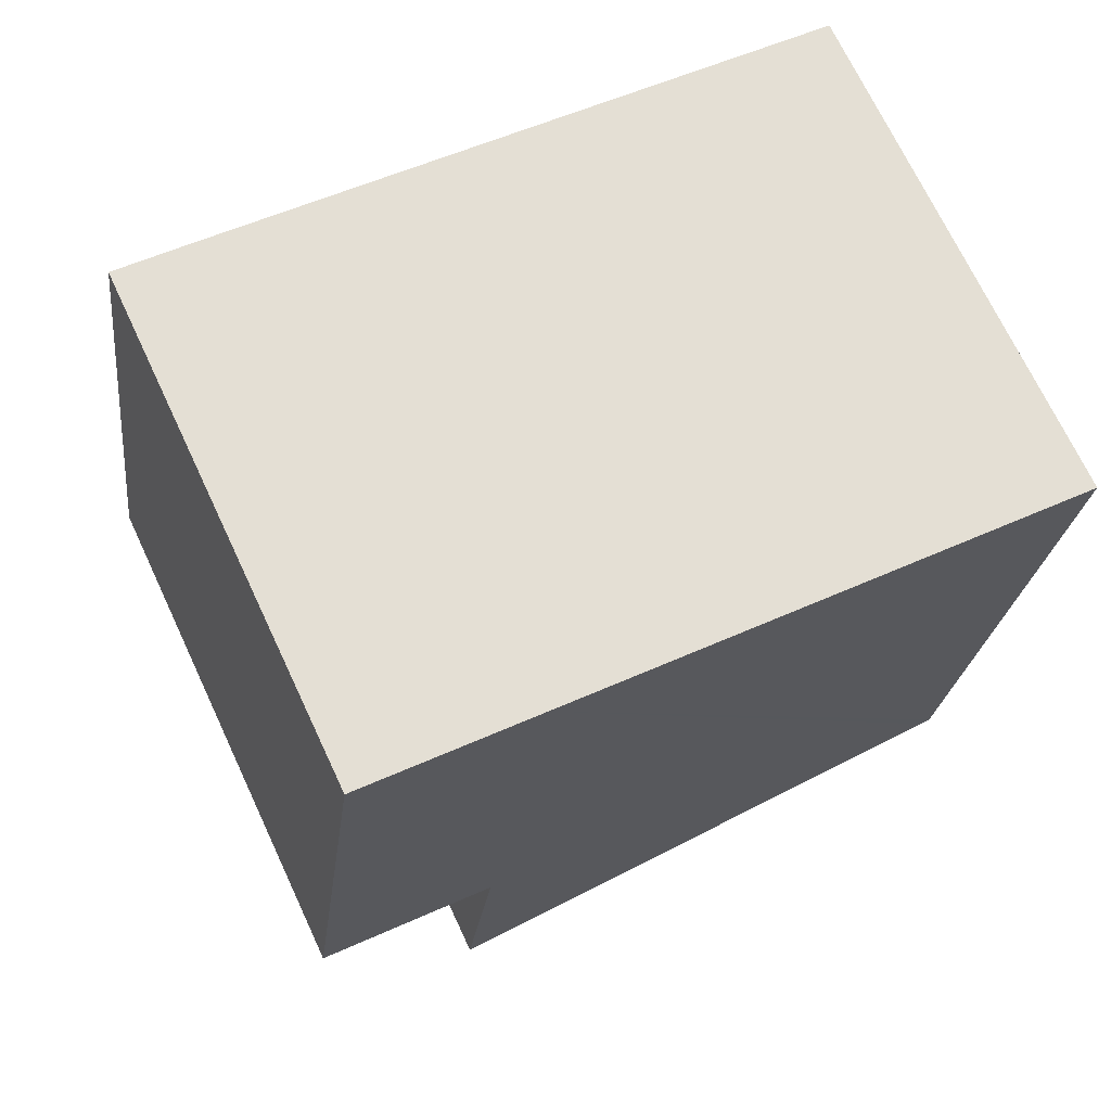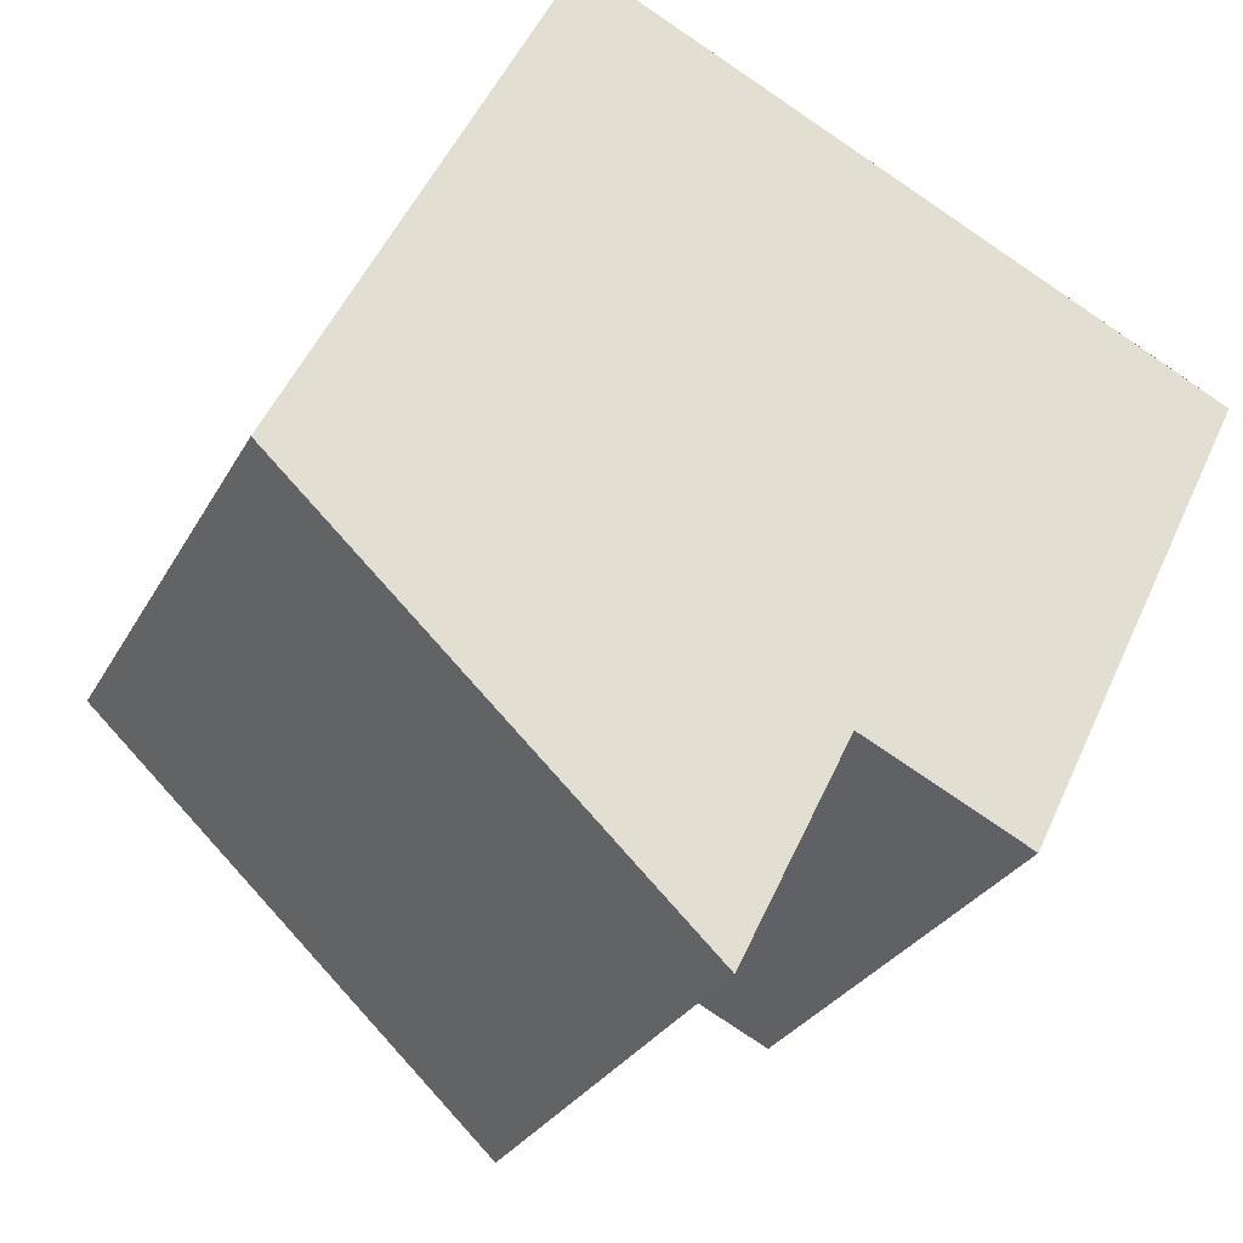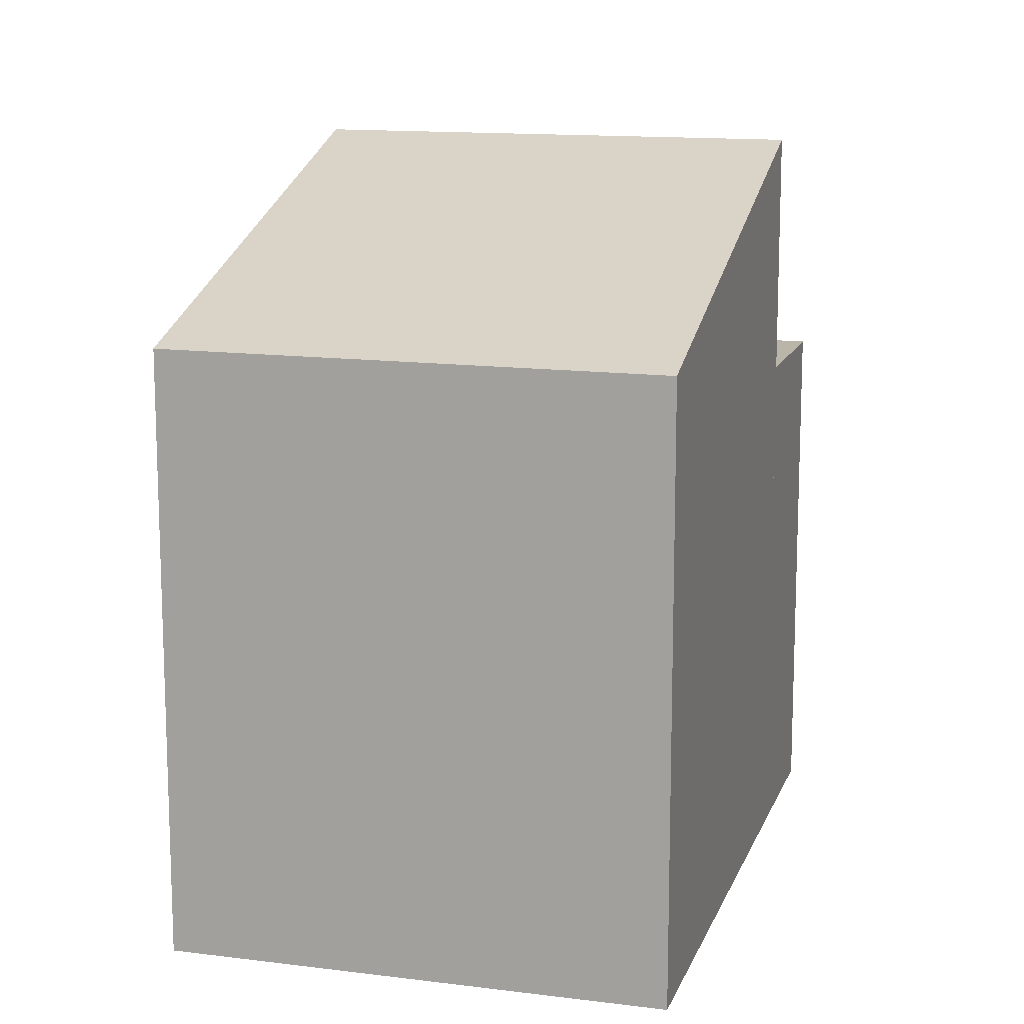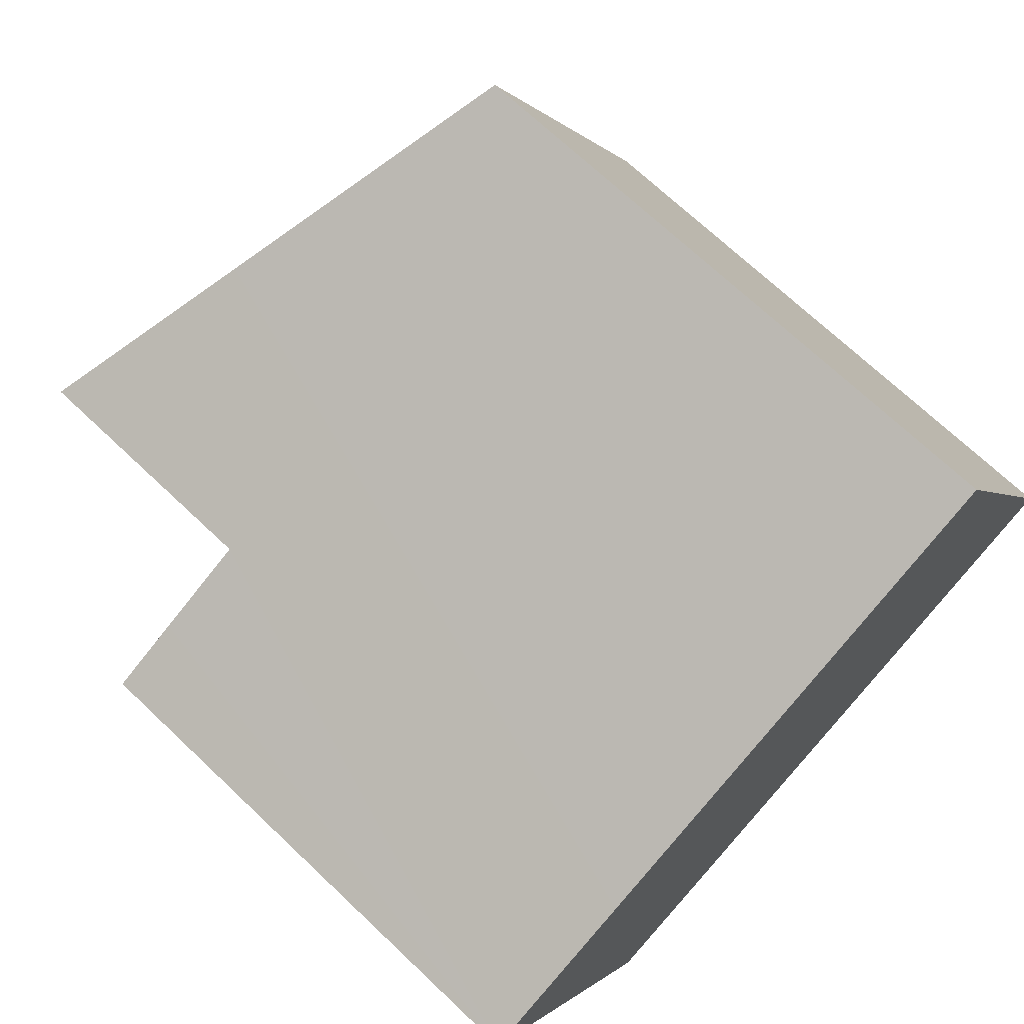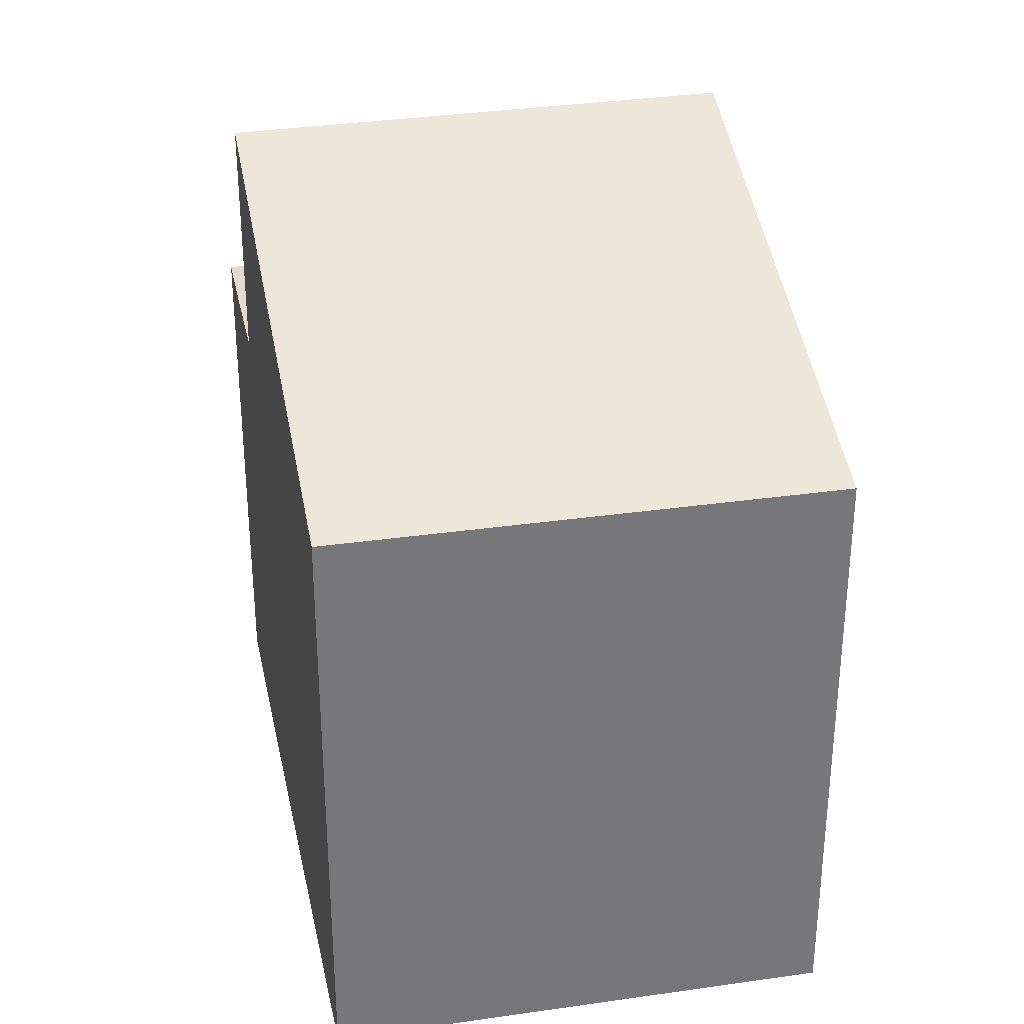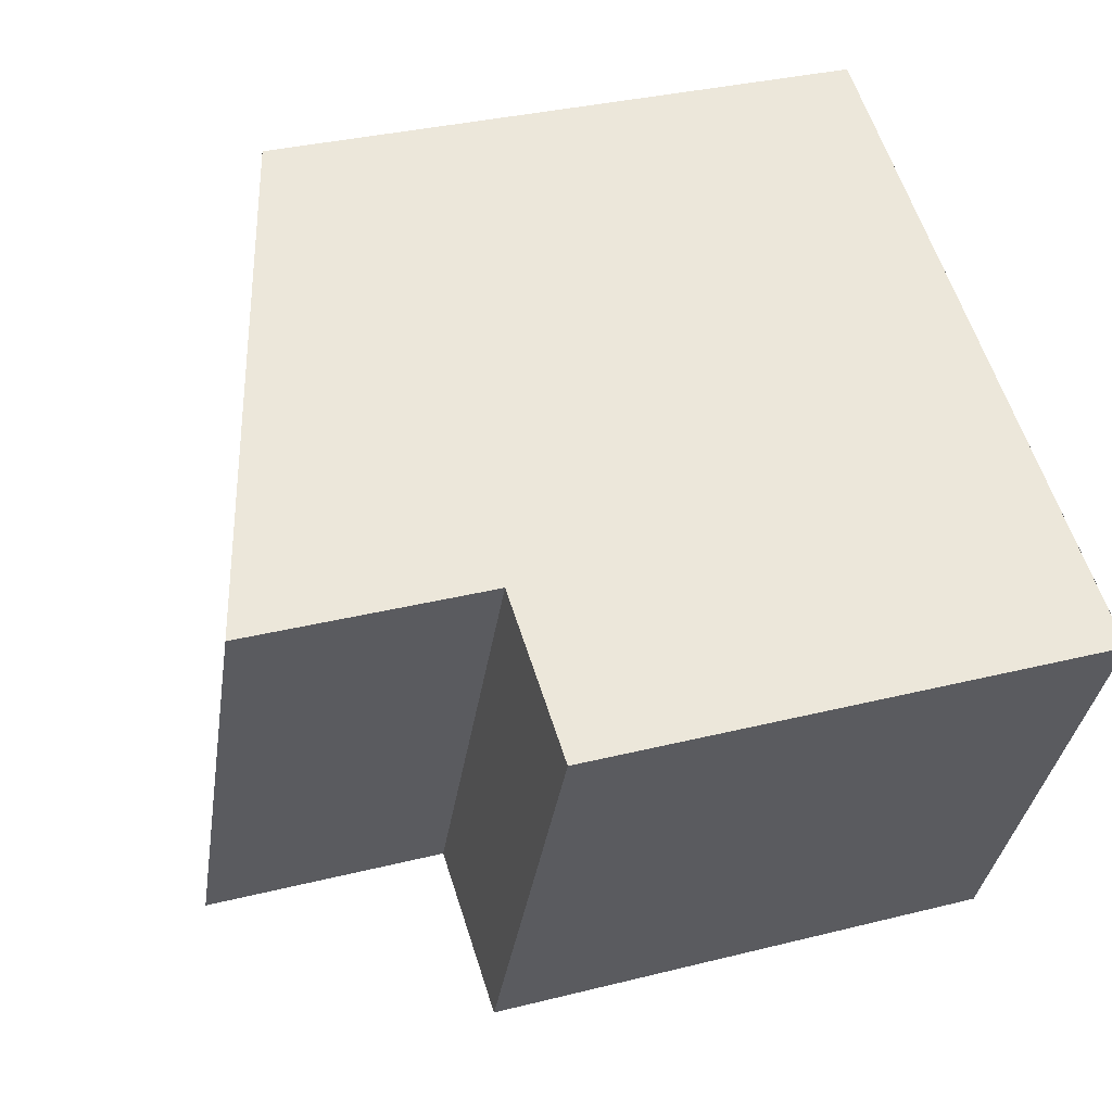
<metadata>
{"format":"obj","ext":"obj","renderer":"f3d","projection":"perspective","resolution":1024,"background":"white","views":[{"elev":-22.8,"azim":-6.4,"up":"+Z"},{"elev":51.7,"azim":-156.1,"up":"+Z"},{"elev":13.4,"azim":80.6,"up":"+Y"},{"elev":70.3,"azim":-46.5,"up":"+Z"},{"elev":33.4,"azim":53.4,"up":"+Y"},{"elev":32.7,"azim":-109.3,"up":"+Z"}]}
</metadata>
<code>
v  4.64 7.754 -6.07
v  2.405 7.754 1.125
v  5.574 7.754 -5.633
v  1.04 7.754 0.49
v  3.17 7.754 -6.76
v  0 7.754 4.748e-16
v  0 0 0
v  2.405 -6.889e-17 1.125
v  1.04 -3e-17 0.49
v  5.574 3.449e-16 -5.633
v  3.17 4.139e-16 -6.76
v  4.64 3.717e-16 -6.07
v  2.405 11.4 1.125
v  12.47 9.014 -2.4
v  5.574 11.4 -5.633
v  12.6 8.969 -2.34
v  10.31 8.979 2.47
v  5.295 10.4 2.47
v  9.4 8.983 4.38
v  9.4 -2.682e-16 4.38
v  12.6 1.433e-16 -2.34
v  10.31 -1.512e-16 2.47
v  12.47 1.47e-16 -2.4
v  5.295 -1.512e-16 2.47
g defaultobject
f 1 2 3
f 2 1 4
f 4 1 5
f 4 5 6
f 7 4 6
f 4 7 2
f 2 7 8
f 8 7 9
f 8 3 2
f 3 8 10
f 10 1 3
f 1 10 5
f 5 10 11
f 11 10 12
f 11 6 5
f 6 11 7
f 9 10 8
f 10 9 7
f 10 7 12
f 12 7 11
f 13 14 15
f 14 13 16
f 16 13 17
f 17 13 18
f 17 18 19
f 20 17 19
f 17 20 16
f 16 20 21
f 21 20 22
f 14 10 15
f 10 14 16
f 10 16 21
f 10 21 23
f 10 13 15
f 13 10 8
f 8 18 13
f 18 8 19
f 19 8 20
f 20 8 24
f 22 23 21
f 23 22 10
f 10 22 20
f 10 20 24
f 10 24 8

</code>
